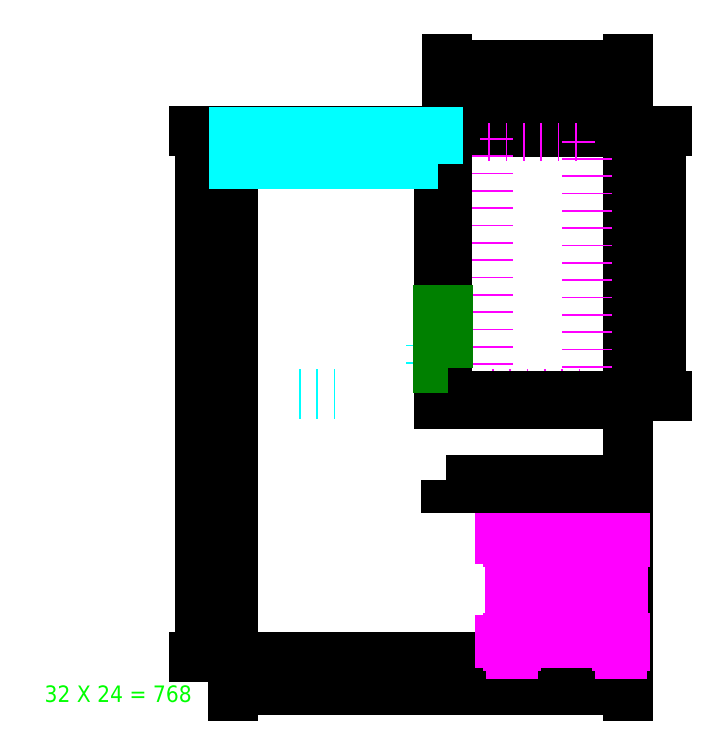
<metadata>
{"format":"dxf","ext":"dxf","renderer":"ezdxf+matplotlib","layout":"modelspace","background":"white","min_lineweight":24,"dpi":150}
</metadata>
<code>
0
SECTION
2
ENTITIES
0
HATCH
8
Doors
10
0
20
0
30
0
210
0
220
0
230
1
2
ansi31
70
    0
71
    0
91
    1
92
    0
93
    4
72
    1
10
13.05
20
17.6
11
12.45
21
17.6
72
    1
10
12.45
20
17.6
11
12.45
21
21.1
72
    1
10
12.45
20
21.1
11
13.05
21
21.1
72
    1
10
13.05
20
21.1
11
13.05
21
17.6
97
    0
75
    0
76
    1
52
0
41
0.1
77
    0
78
    0
98
    0
0
HATCH
8
Shelves and Counters
10
0
20
0
30
0
210
0
220
0
230
1
2
ansi31
70
    0
71
    0
91
    1
92
    0
93
    4
72
    1
10
12.45
20
30
11
0.05
21
30
72
    1
10
0.05
20
30
11
0.05
21
31.95
72
    1
10
0.05
20
31.95
11
12.45
21
31.95
72
    1
10
12.45
20
31.95
11
12.45
21
30
97
    0
75
    0
76
    1
52
0
41
1
77
    0
78
    0
98
    0
0
LWPOLYLINE
8
Base Floor
90
    4
70
    1
43
0
10
0
20
0
10
24
20
0
10
24
20
32
10
0
20
32
0
DIMENSION
8
Dimensions
2
*D1
10
24
20
-2
30
0
11
12
21
-1.438
31
0
70
   32
71
    5
3
Standard
53
0
210
0
220
0
230
1
13
0
23
0
33
0
14
24
24
0
34
0
0
DIMENSION
8
Dimensions
2
*D2
10
-2
20
32
30
0
11
-2.563
21
16
31
0
70
   32
71
    5
3
Standard
53
0
210
0
220
0
230
1
13
0
23
0
33
0
14
0
24
32
34
0
50
90
0
LINE
8
Construction
10
4
20
16
11
7
21
16
0
LINE
8
Construction
10
12
20
19
11
12
21
17
0
LWPOLYLINE
8
Garage Door
90
    4
70
    1
43
0
10
23.5
20
31.9
10
13.5
20
31.9
10
13.5
20
32.1
10
23.5
20
32.1
0
LWPOLYLINE
8
Car
90
    4
70
    1
43
0
10
15.5
20
31.7
10
21.5
20
31.7
10
21.5
20
16
10
15.5
20
16
0
DIMENSION
8
Dimensions
2
*D3
10
23.5
20
34
30
0
11
18.5
21
34.56
31
0
70
   32
71
    5
3
Standard
53
0
210
0
220
0
230
1
13
13.5
23
32.1
33
0
14
23.5
24
32.1
34
0
0
INSERT
8
Furniture
2
bed_frame-0
10
16.7
20
0.7
30
0
41
1
42
1
43
0
50
0
70
    1
71
    1
44
0
45
0
0
MTEXT
8
Dimensions
10
-7
20
-3
30
0
40
1
41
10
71
    8
72
    1
1
32 X 24 = 768
7

210
0
220
0
230
1
50
0
73
    2
44
1
0
DIMENSION
8
Dimensions
2
*D4
10
24
20
36
30
0
11
18.5
21
36.56
31
0
70
   32
71
    5
3
Standard
53
0
210
0
220
0
230
1
13
13
23
32
33
0
14
24
24
32
34
0
0
DIMENSION
8
Dimensions
2
*D5
10
26
20
32
30
0
11
25.44
21
23.95
31
0
70
   32
71
    5
3
Standard
53
0
210
0
220
0
230
1
13
24
23
15.9
33
0
14
24
24
32
34
0
50
90
0
LWPOLYLINE
8
Interior Walls
90
    4
70
    1
43
0
10
12.9
20
10.8
10
24
20
10.8
10
24
20
10.3
10
12.9
20
10.3
0
LWPOLYLINE
8
Interior Walls
90
    4
70
    1
43
0
10
13
20
15.9
10
12.5
20
15.9
10
12.5
20
32
10
13
20
32
0
LWPOLYLINE
8
Interior Walls
90
    4
70
    1
43
0
10
12.5
20
15.9
10
24
20
15.9
10
24
20
15.4
10
12.5
20
15.4
0
LWPOLYLINE
8
Shelves and Counters
90
    4
70
    1
43
0
10
12.45
20
30
10
0.05
20
30
10
0.05
20
31.95
10
12.45
20
31.95
0
LWPOLYLINE
8
Doors
90
    4
70
    1
43
0
10
13.05
20
17.6
10
12.45
20
17.6
10
12.45
20
21.1
10
13.05
20
21.1
0
ENDSEC
0
EOF

</code>
